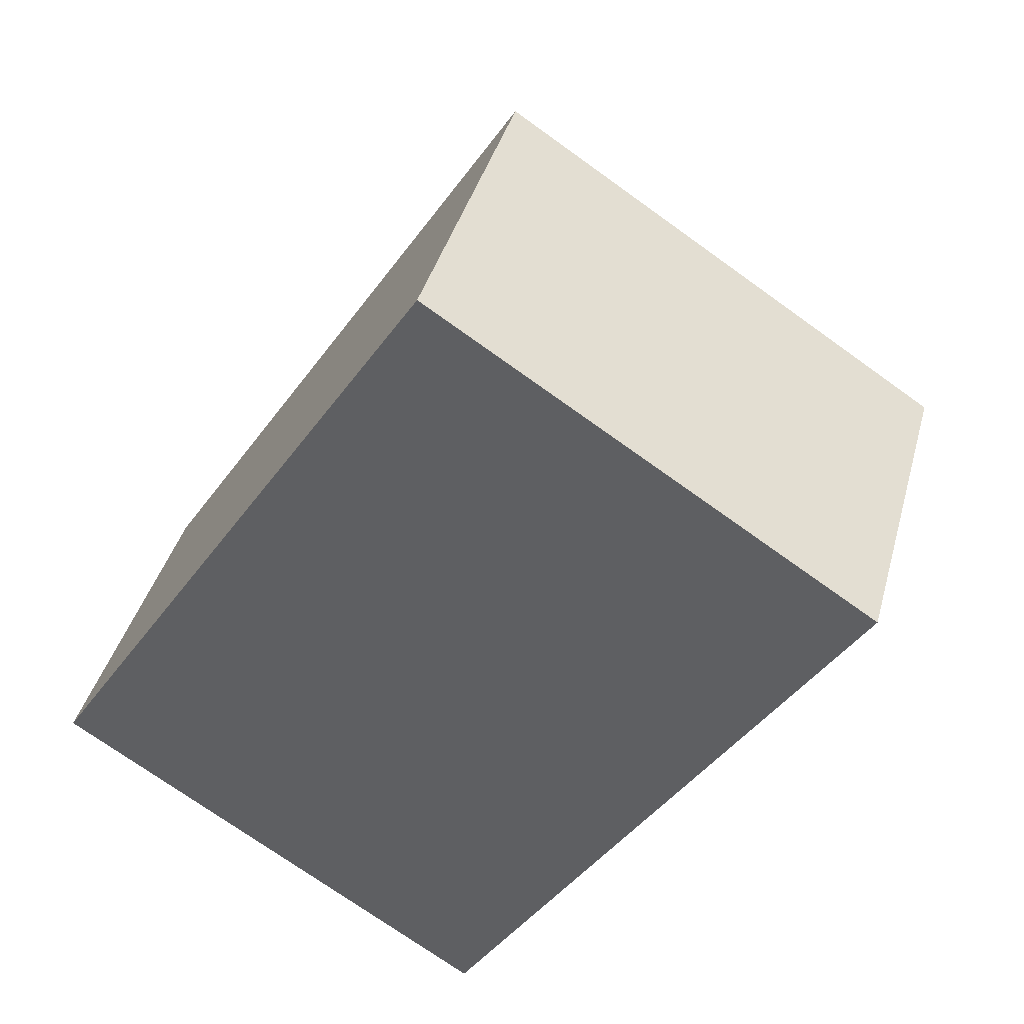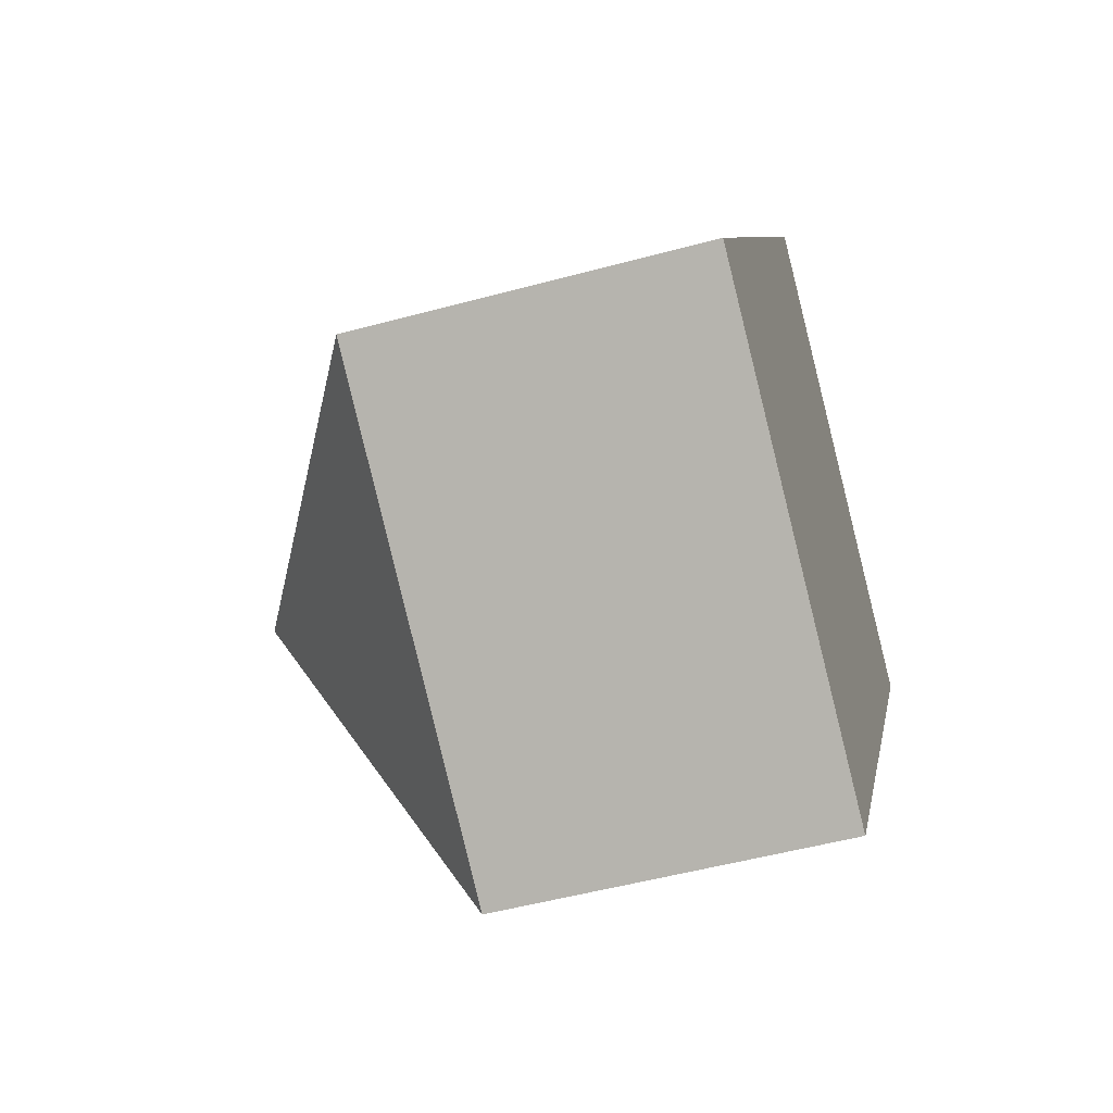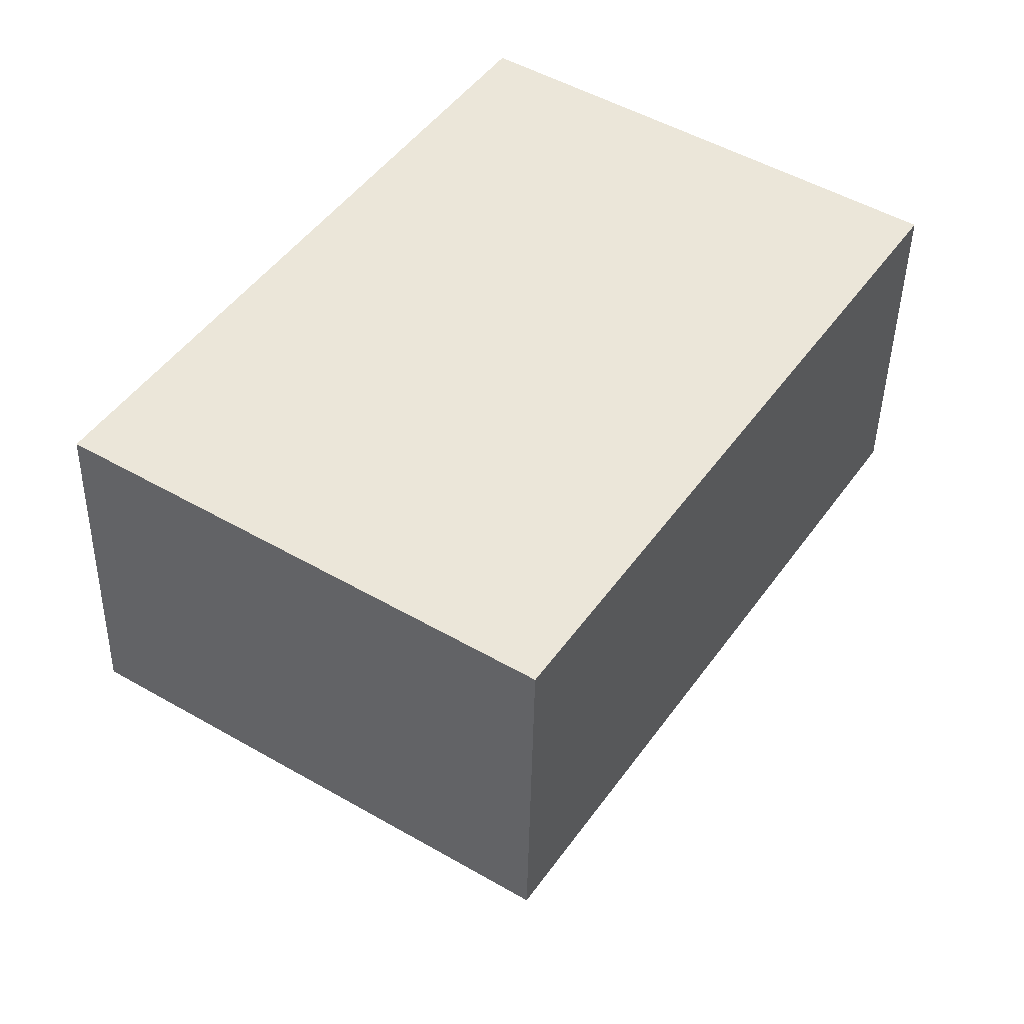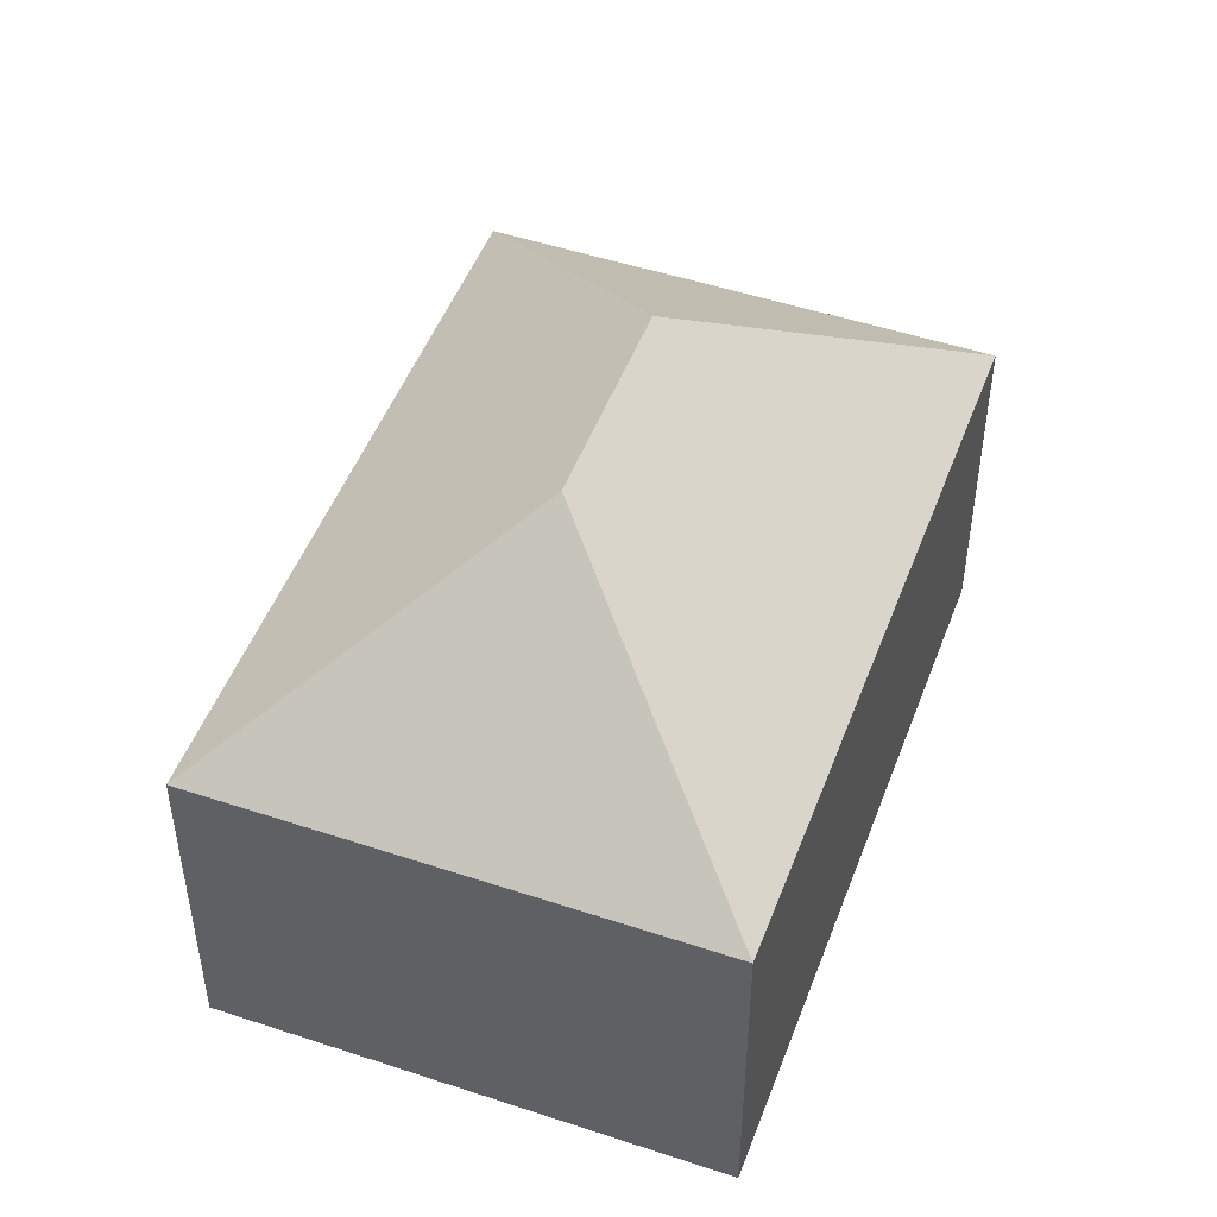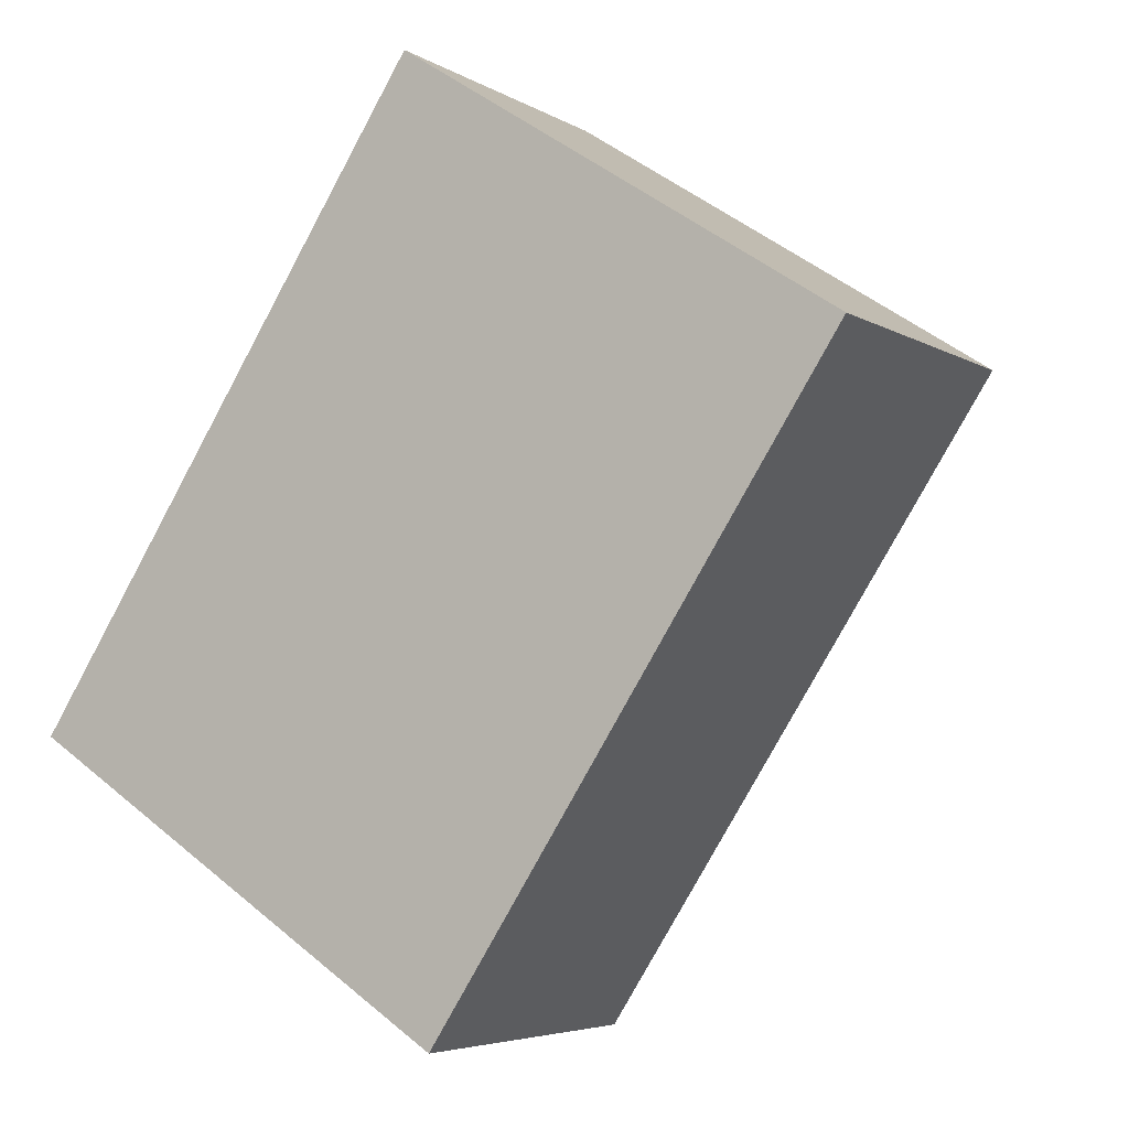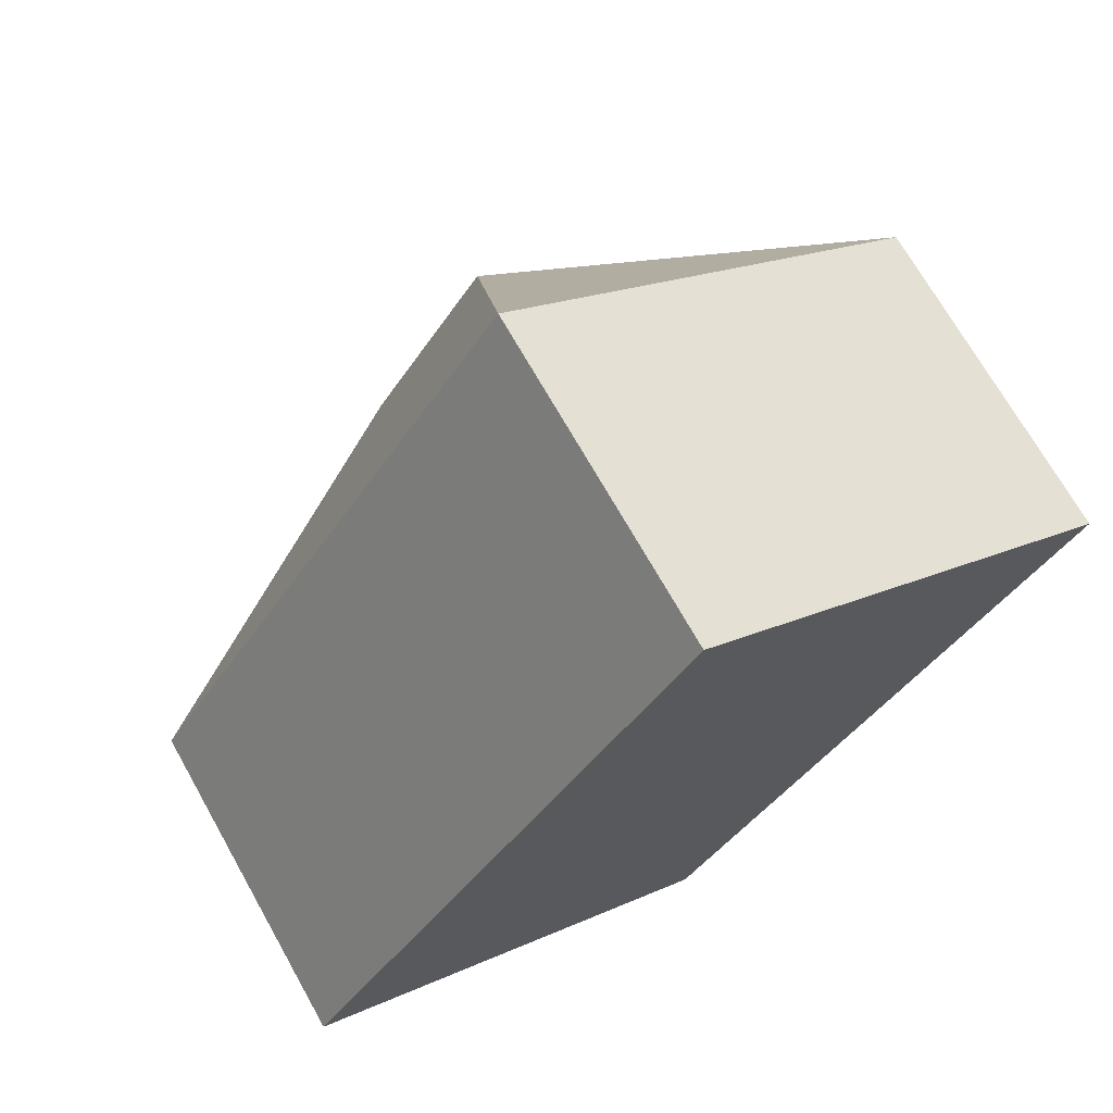
<metadata>
{"format":"obj","ext":"obj","renderer":"f3d","projection":"perspective","resolution":1024,"background":"white","views":[{"elev":39.4,"azim":14.8,"up":"+Z"},{"elev":-51.0,"azim":-73.5,"up":"+Z"},{"elev":-43.1,"azim":-1.0,"up":"+Z"},{"elev":49.1,"azim":-126.8,"up":"+Y"},{"elev":-5.0,"azim":29.6,"up":"+Z"},{"elev":70.3,"azim":-29.4,"up":"+Z"}]}
</metadata>
<code>
v  10.39 15.56 2.208
v  24.29 9.872 9.826
v  12.6 9.872 -8.182
v  13.9 15.56 7.618
v  11.7 9.872 18.01
v  0 9.872 6.045e-16
v  12.6 5.01e-16 -8.182
v  0 0 0
v  11.7 -1.103e-15 18.01
v  24.29 -6.017e-16 9.826
g defaultobject
f 1 2 3
f 2 1 4
f 4 5 2
f 1 3 6
f 4 6 5
f 6 4 1
f 7 6 3
f 6 7 8
f 8 5 6
f 5 8 9
f 9 2 5
f 2 9 10
f 10 3 2
f 3 10 7
f 10 8 7
f 8 10 9

</code>
